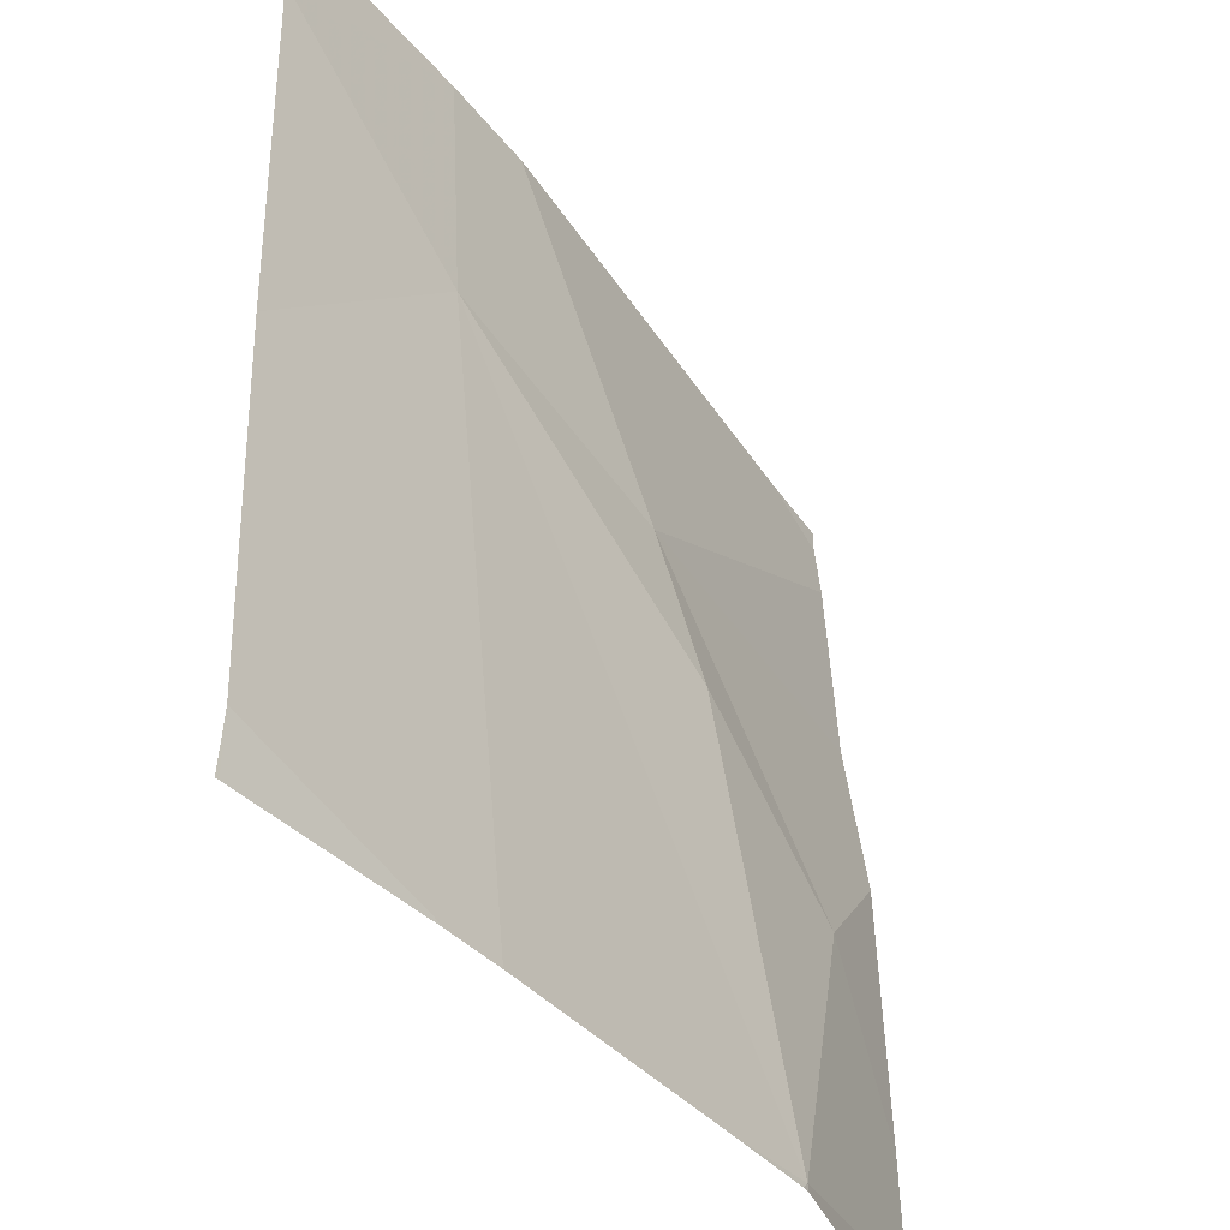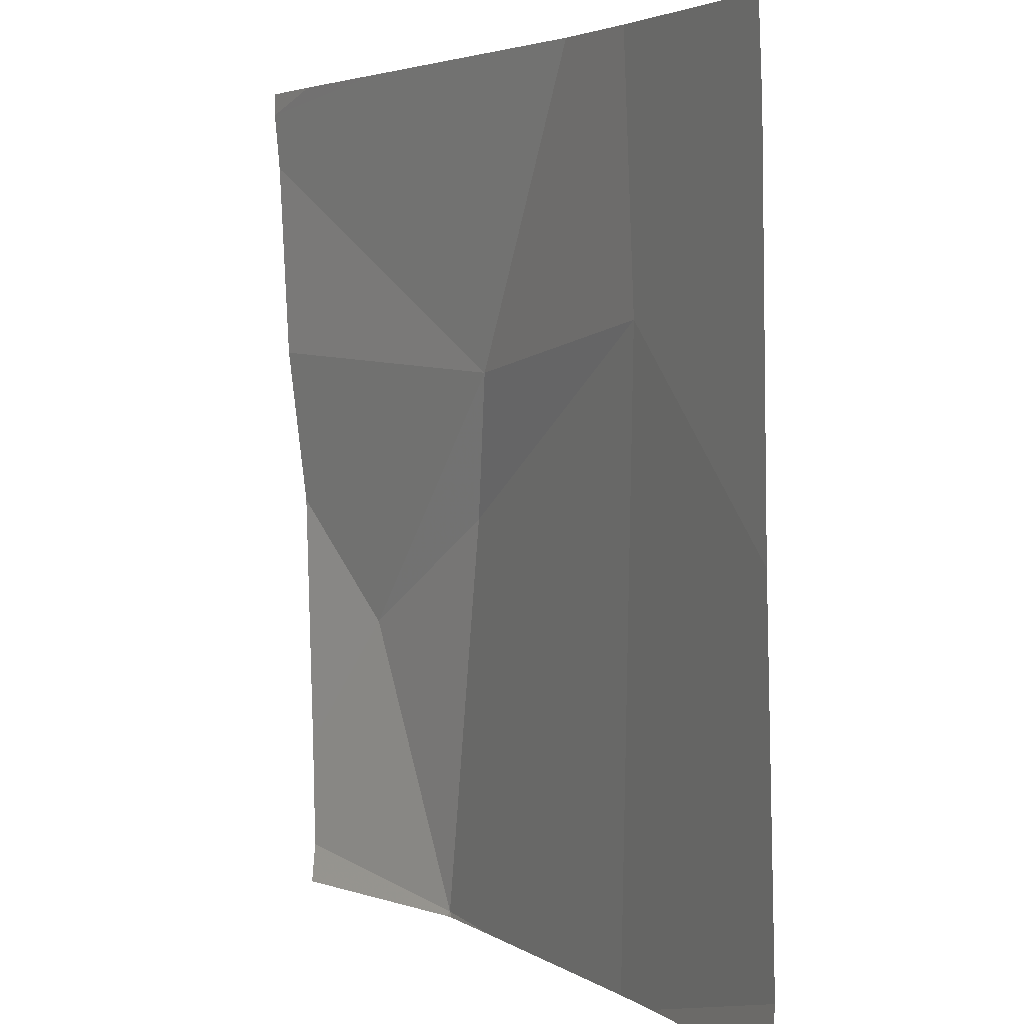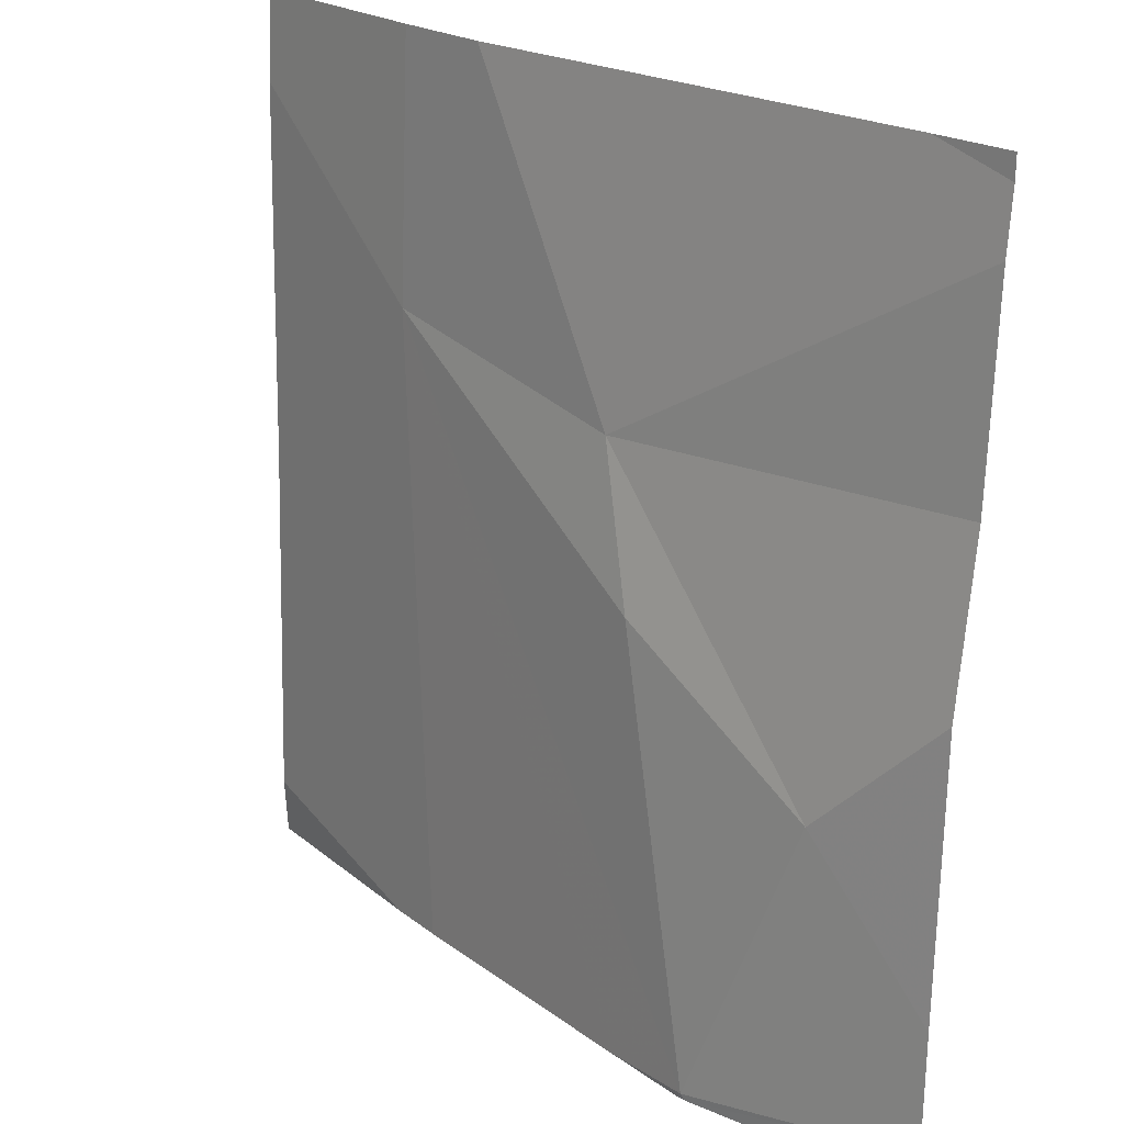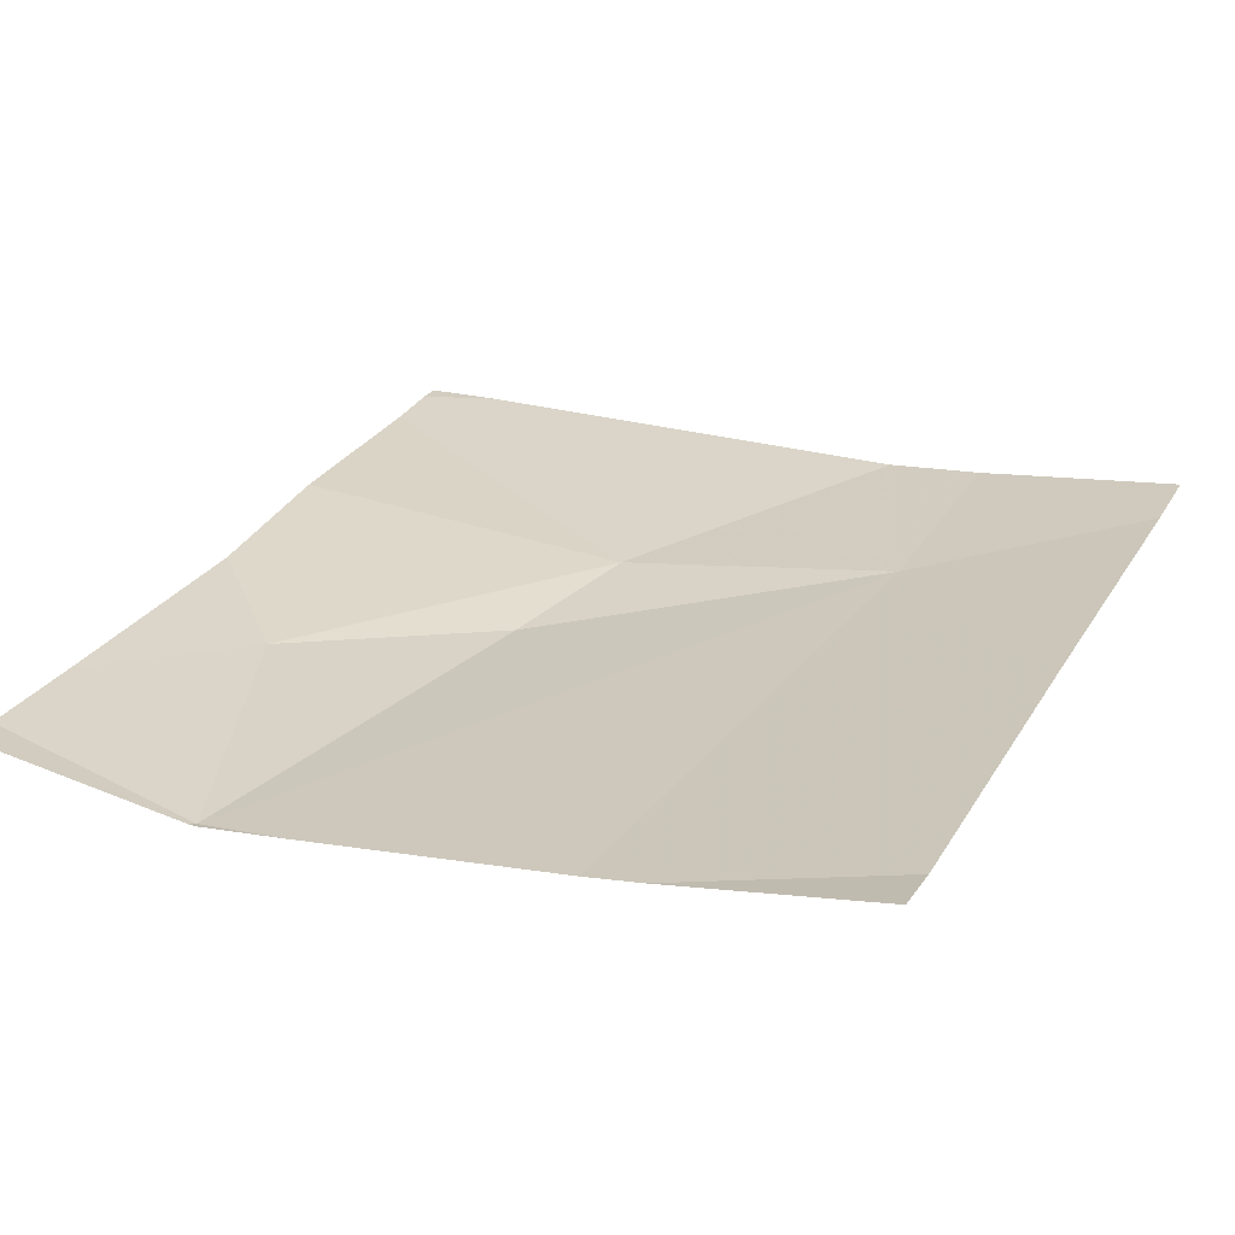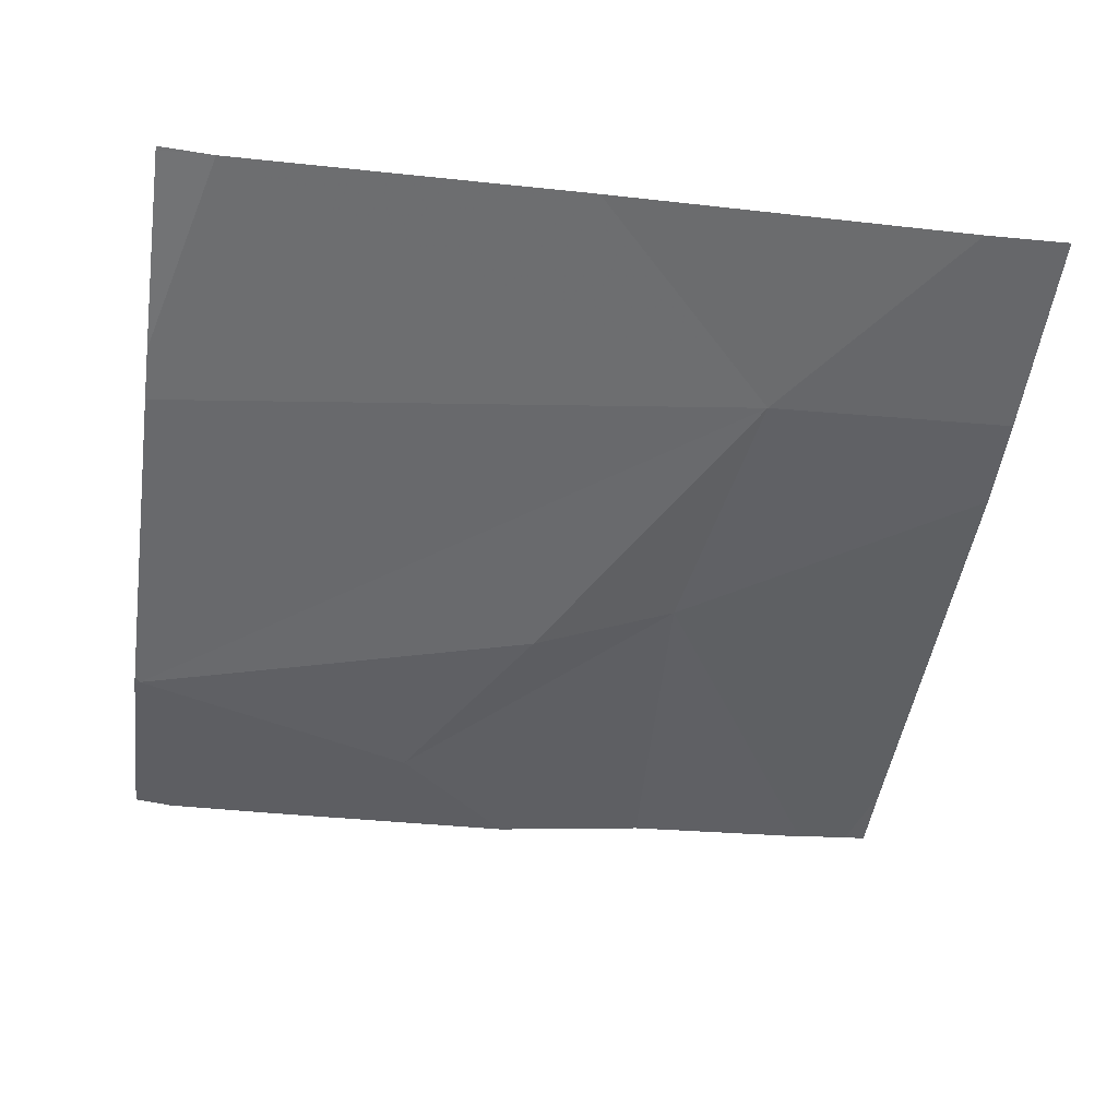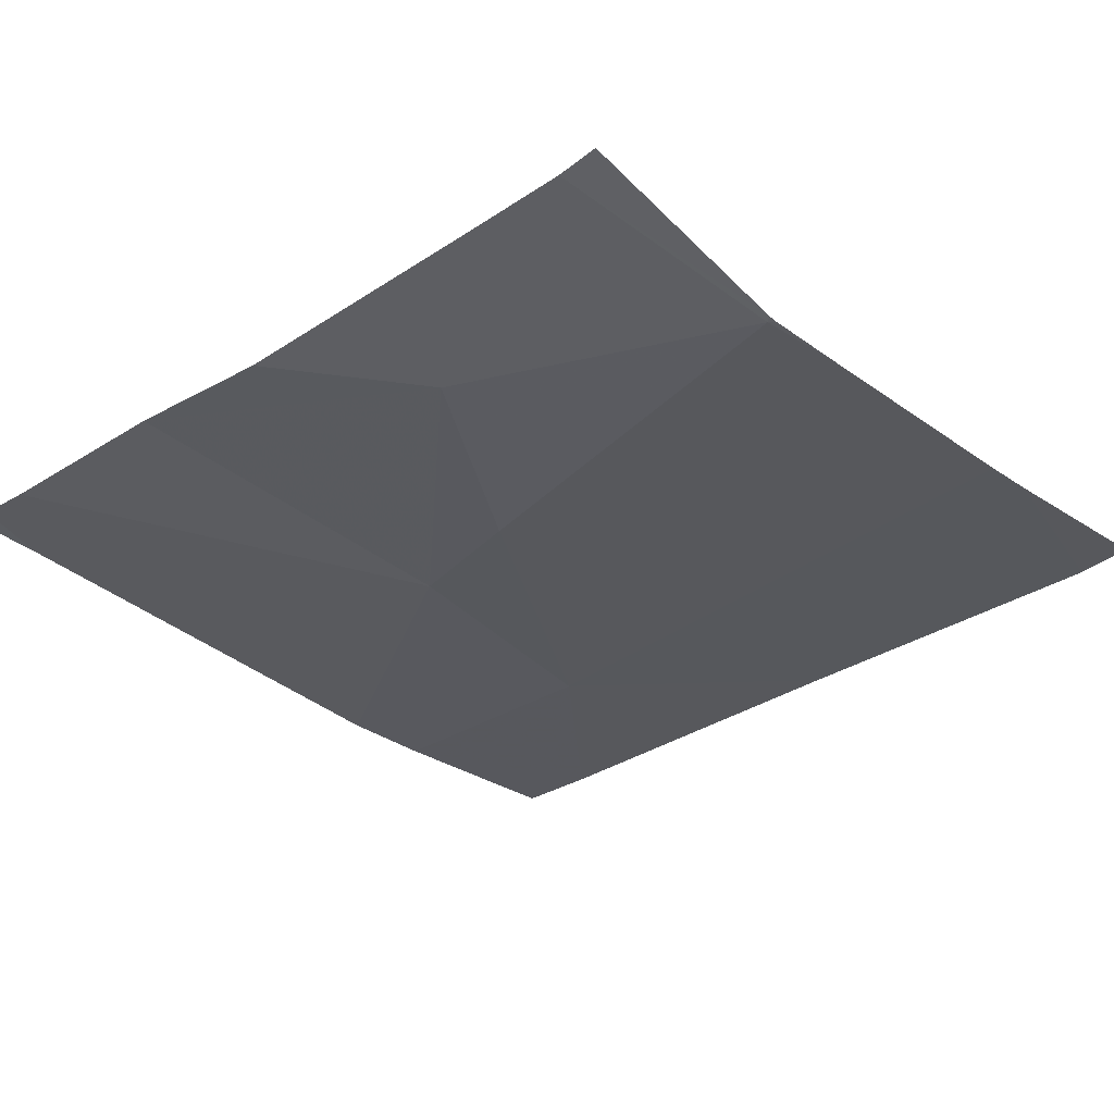
<metadata>
{"format":"obj","ext":"obj","renderer":"f3d","projection":"perspective","resolution":1024,"background":"white","views":[{"elev":-40.2,"azim":119.9,"up":"+Y"},{"elev":3.3,"azim":56.8,"up":"+Y"},{"elev":22.2,"azim":-135.1,"up":"+Y"},{"elev":24.8,"azim":24.7,"up":"+Z"},{"elev":-46.4,"azim":81.9,"up":"+Z"},{"elev":-35.3,"azim":-48.0,"up":"+Z"}]}
</metadata>
<code>
v -94.7 250.2 483.2
v -94.7 249.8 483.2
v -94.7 249.4 483.2
v -95.52 249.7 483.1
v -95.24 250 483.2
v -94.7 250.3 483.2
v -94.78 250.3 483.2
v -95.4 249.3 483.1
v -95.29 249.8 483.2
v -94.94 250 483.2
v -95.57 250.3 483.2
v -95.39 249.3 483.1
v -94.94 250.3 483.2
v -95.29 249.3 483.1
v -95.66 250 483.2
v -95.66 249.8 483.2
v -95.05 250.3 483.2
v -95.42 250.3 483.2
v -95.66 250.2 483.2
v -95.66 250.3 483.2
v -95.66 249.5 483.2
v -95.66 249.4 483.2
v -95 249.3 483.2
v -94.7 249.3 483.2
v -95.4 249.3 483.1
v -94.94 249.3 483.2
v -94.71 249.3 483.2
v -95.66 249.3 483.2
v -95.66 250.3 483.2
f 4 5 15
f 29 20 11
f 10 9 8
f 11 20 18
f 3 10 23
f 10 8 14
f 20 19 18
f 4 8 9
f 25 8 22
f 17 10 13
f 24 3 27
f 23 10 14
f 8 4 21
f 9 5 4
f 10 5 9
f 18 19 17
f 13 1 7
f 15 5 19
f 16 4 15
f 7 1 6
f 14 8 12
f 25 22 28
f 19 5 17
f 1 10 2
f 12 8 25
f 2 10 3
f 21 4 16
f 13 10 1
f 22 8 21
f 26 3 23
f 17 5 10
f 27 3 26

</code>
